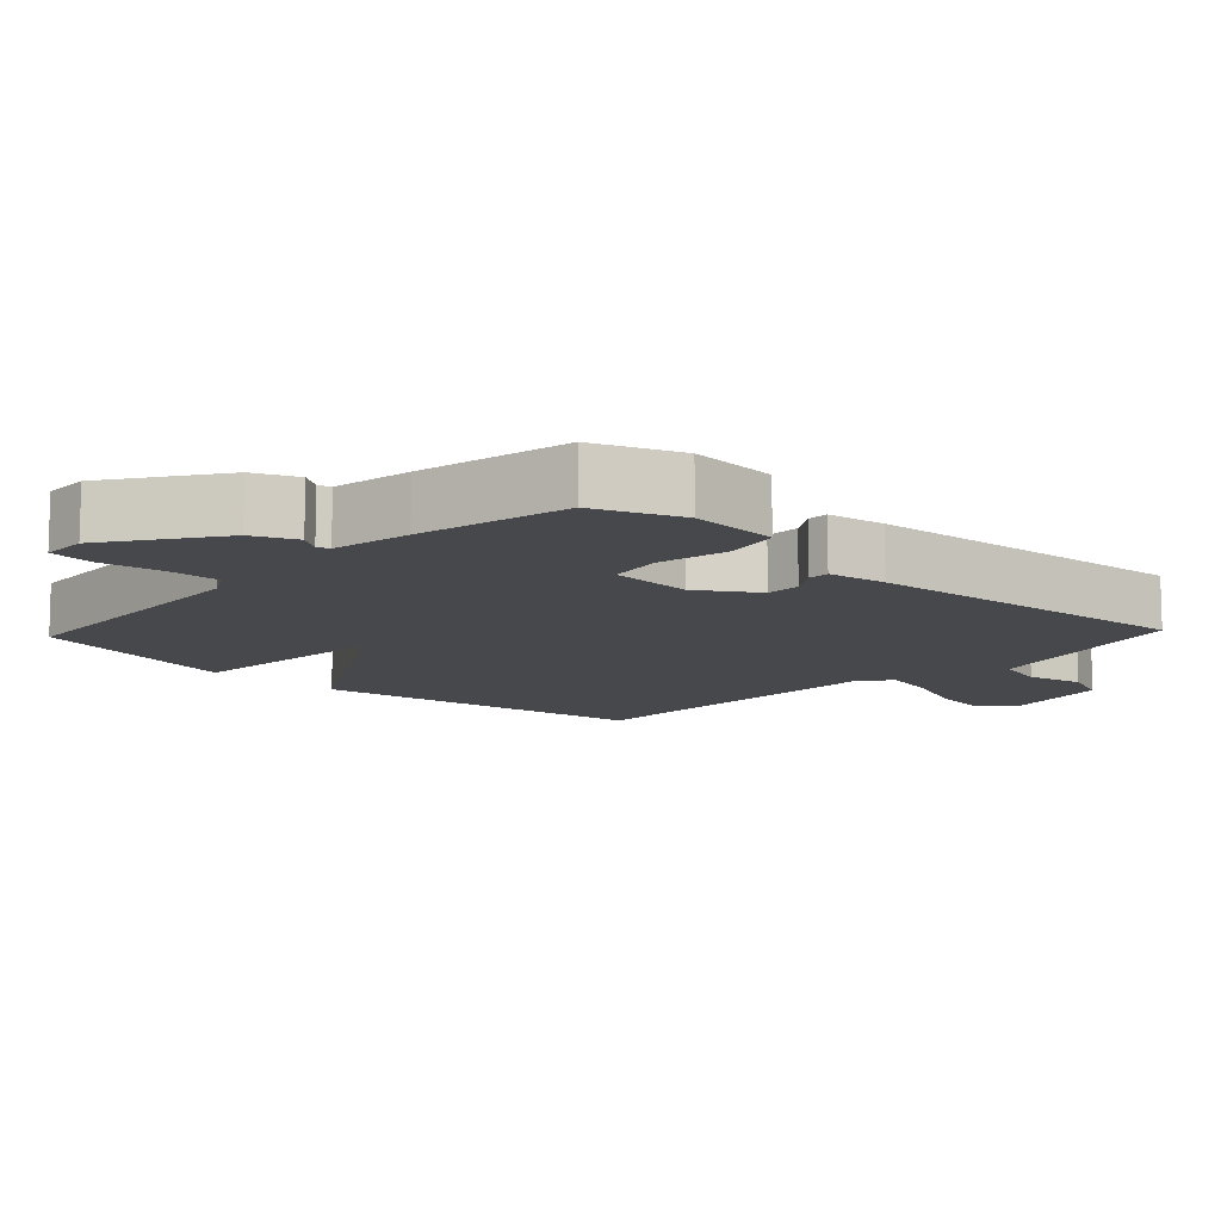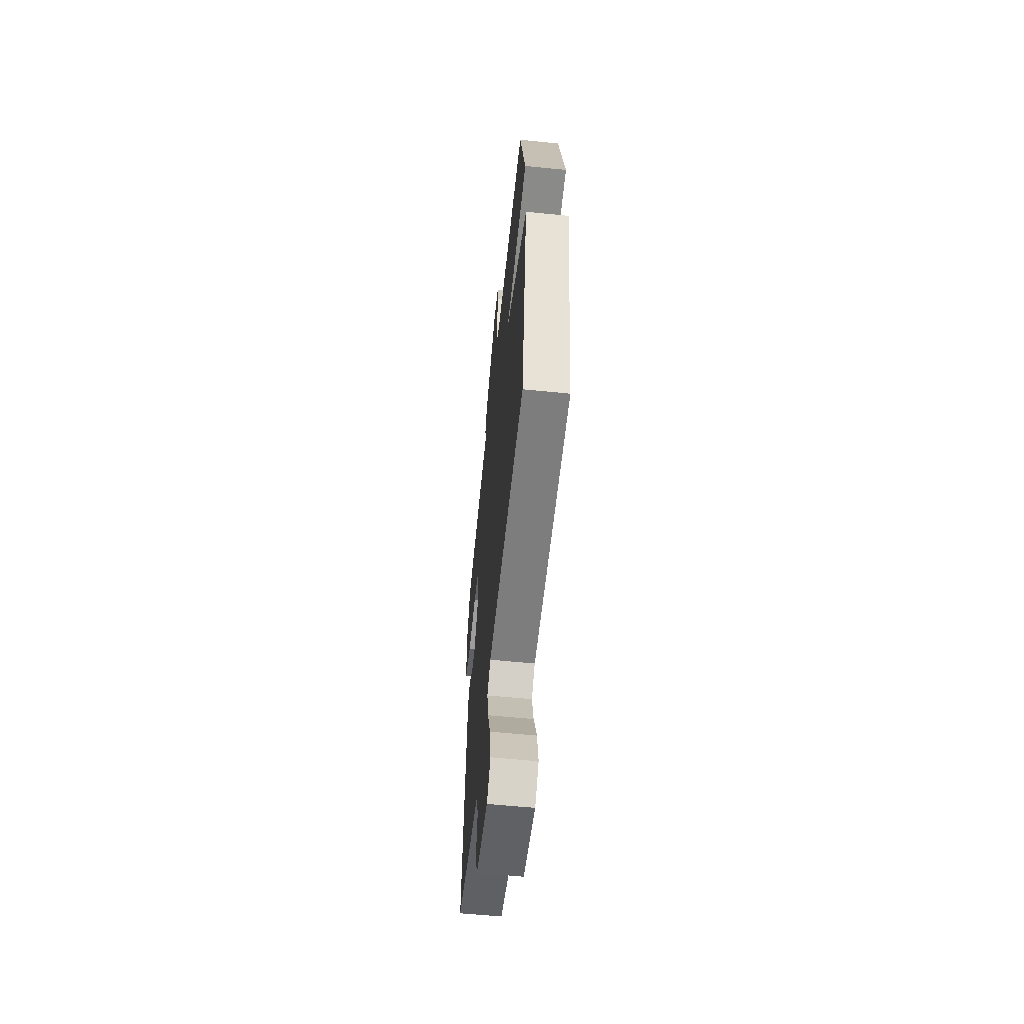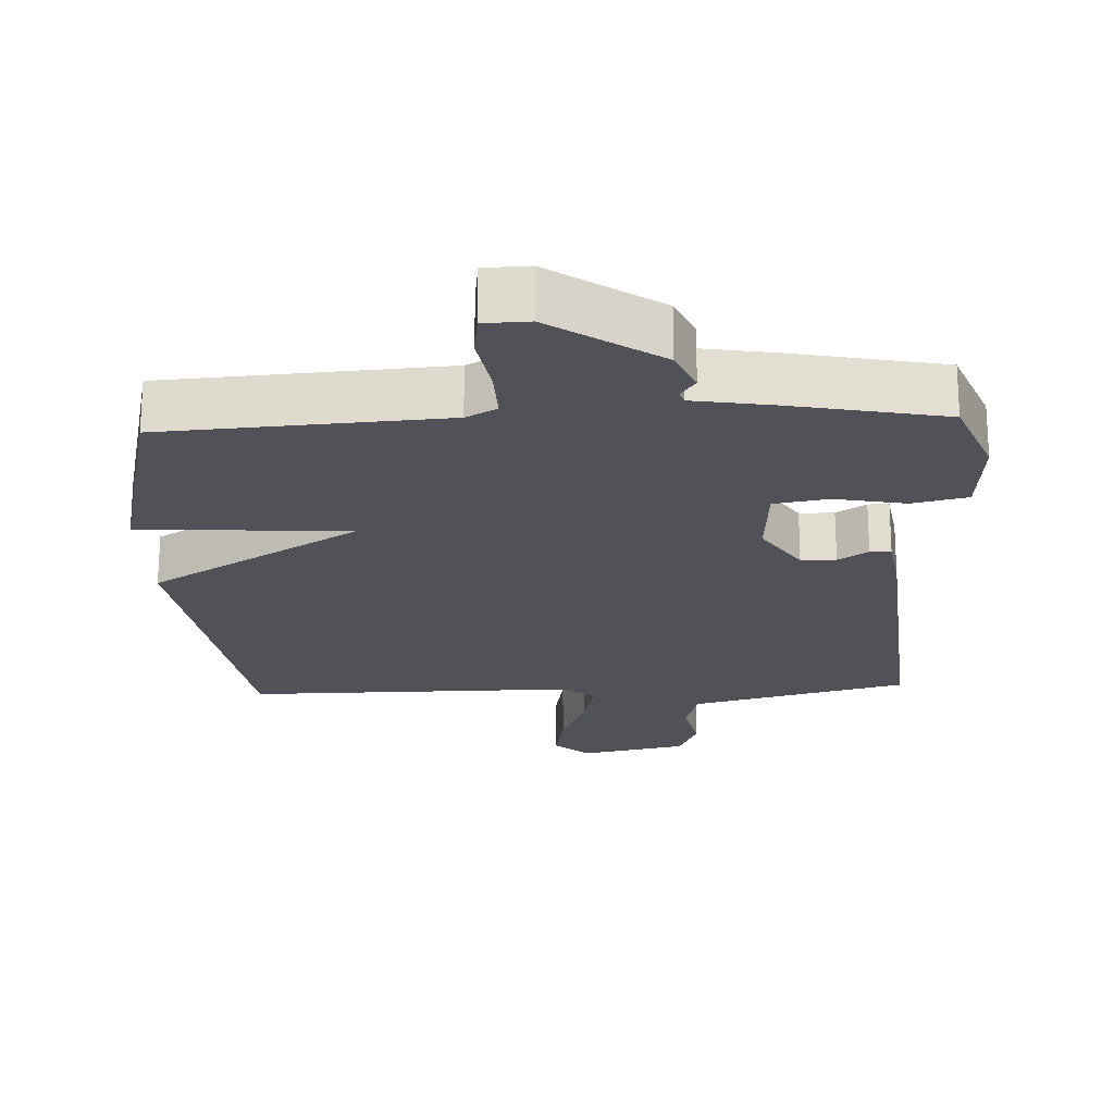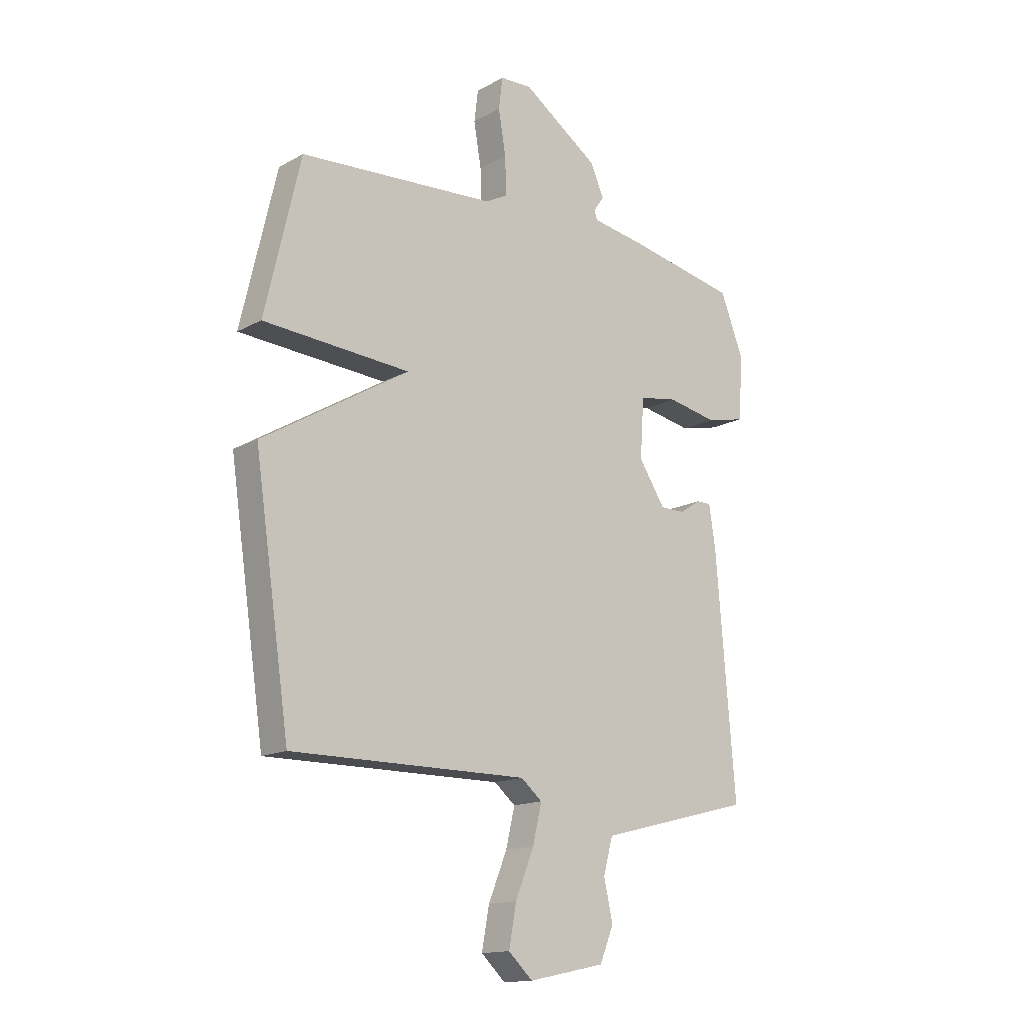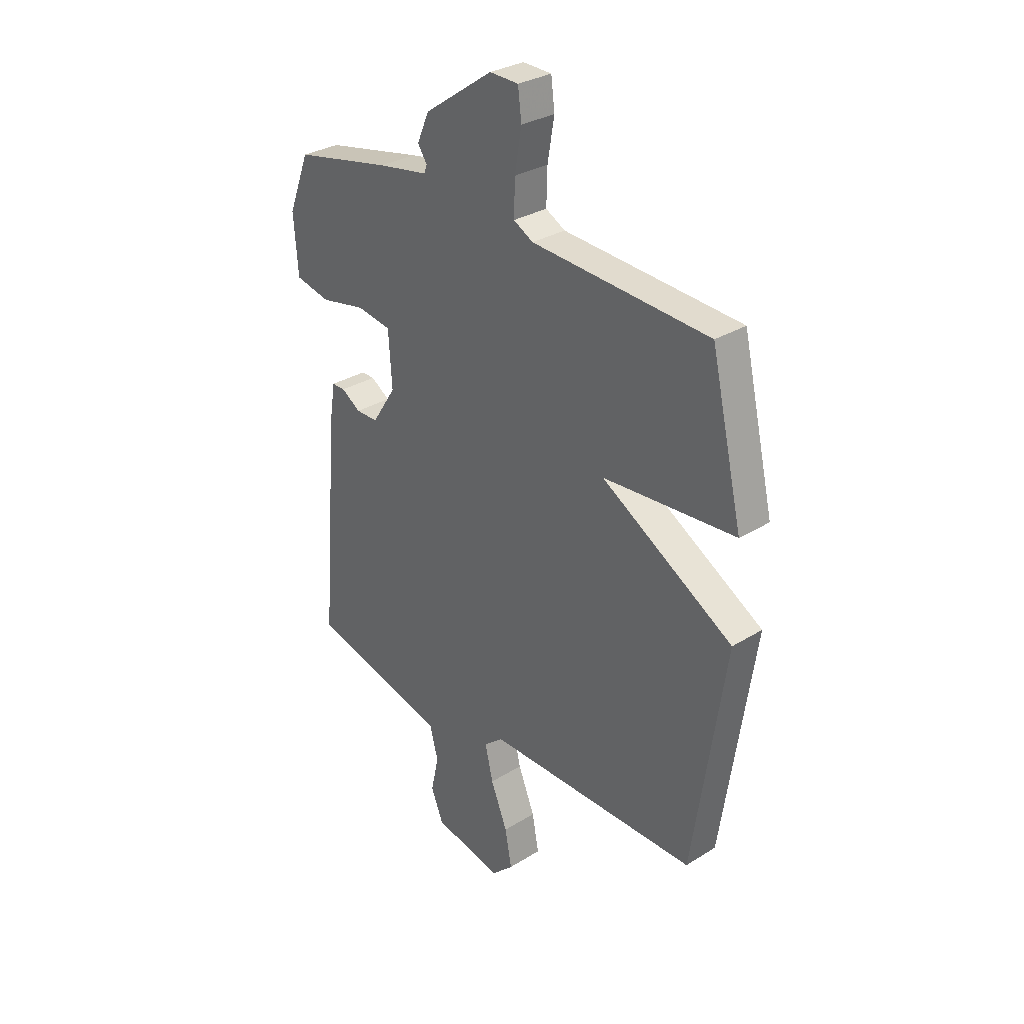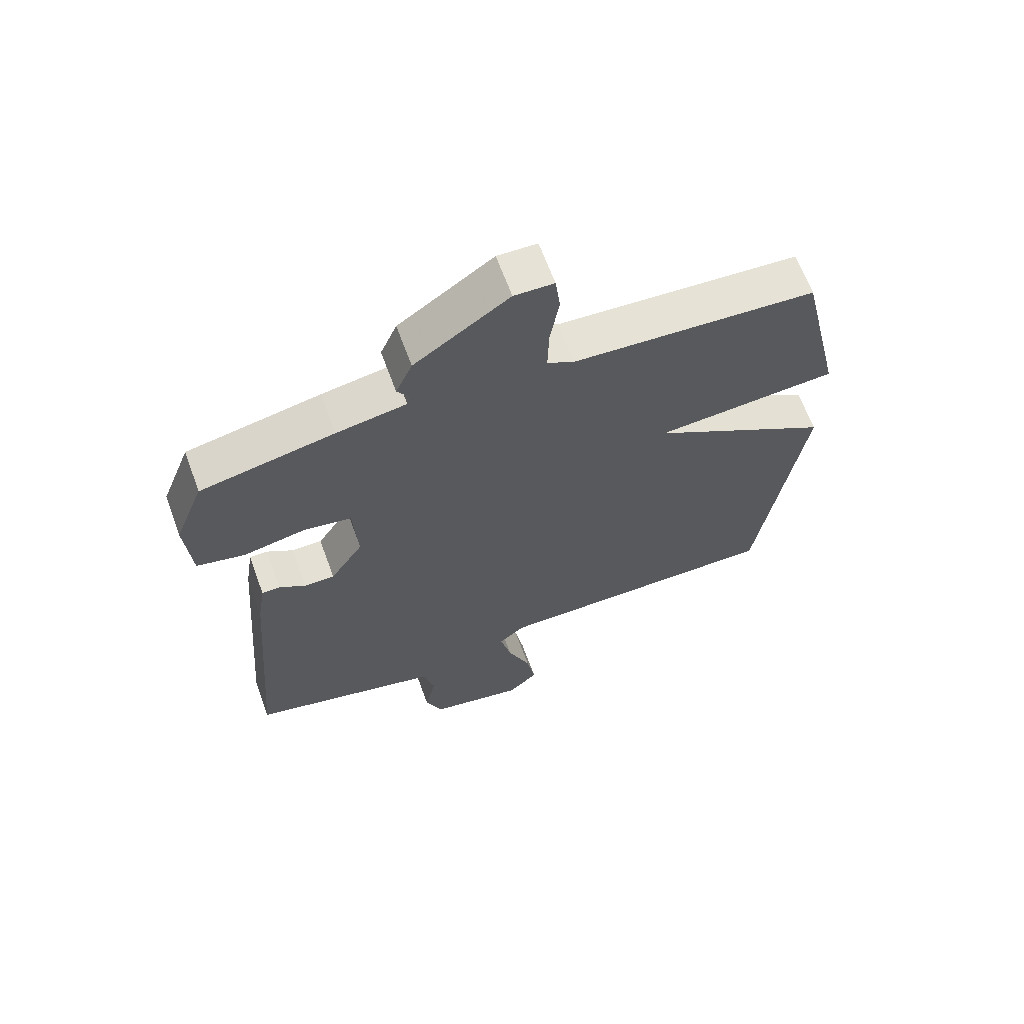
<metadata>
{"format":"obj","ext":"obj","renderer":"f3d","projection":"perspective","resolution":1024,"background":"white","views":[{"elev":-11.1,"azim":46.9,"up":"+Y"},{"elev":-59.3,"azim":-95.9,"up":"+Z"},{"elev":-21.6,"azim":2.6,"up":"+Y"},{"elev":-15.0,"azim":-40.5,"up":"+Z"},{"elev":30.6,"azim":-131.8,"up":"+Z"},{"elev":65.2,"azim":159.9,"up":"+Z"}]}
</metadata>
<code>
v 0.5 0.07 -0.5
v 0.323 0.07 -0.545
v 0.186 0.07 -0.58
v 0.167 0.07 -0.651
v 0.185 0.07 -0.732
v 0.157 0.07 -0.8
v 0.001 0.07 -0.832
v -0.048 0.07 -0.786
v -0.033 0.07 -0.704
v 0.005 0.07 -0.611
v 0.023 0.07 -0.534
v -0.02 0.07 -0.498
v -0.5 0.07 -0.5
v -0.572 0.07 -0.011
v -0.273 0.07 0.168
v -0.572 0.07 0.189
v -0.5 0.07 0.5
v -0.1 0.07 0.526
v -0.056 0.07 0.55
v -0.058 0.07 0.626
v -0.073 0.07 0.715
v -0.065 0.07 0.779
v 0 0.07 0.781
v 0.155 0.07 0.674
v 0.182 0.07 0.612
v 0.161 0.07 0.581
v 0.167 0.07 0.563
v 0.281 0.07 0.544
v 0.5 0.07 0.5
v 0.548 0.07 0.377
v 0.538 0.07 0.249
v 0.459 0.07 0.231
v 0.357 0.07 0.251
v 0.279 0.07 0.238
v 0.271 0.07 0.118
v 0.325 0.07 0.035
v 0.375 0.07 0.035
v 0.418 0.07 0.063
v 0.448 0.07 0.063
v 0.461 0.07 -0.021
v 0.5 0 -0.5
v 0.323 0 -0.545
v 0.186 0 -0.58
v 0.167 0 -0.651
v 0.185 0 -0.732
v 0.157 0 -0.8
v 0.001 0 -0.832
v -0.048 0 -0.786
v -0.033 0 -0.704
v 0.005 0 -0.611
v 0.023 0 -0.534
v -0.02 0 -0.498
v -0.5 0 -0.5
v -0.572 0 -0.011
v -0.273 0 0.168
v -0.572 0 0.189
v -0.5 0 0.5
v -0.1 0 0.526
v -0.056 0 0.55
v -0.058 0 0.626
v -0.073 0 0.715
v -0.065 0 0.779
v 0 0 0.781
v 0.155 0 0.674
v 0.182 0 0.612
v 0.161 0 0.581
v 0.167 0 0.563
v 0.281 0 0.544
v 0.5 0 0.5
v 0.548 0 0.377
v 0.538 0 0.249
v 0.459 0 0.231
v 0.357 0 0.251
v 0.279 0 0.238
v 0.271 0 0.118
v 0.325 0 0.035
v 0.375 0 0.035
v 0.418 0 0.063
v 0.448 0 0.063
v 0.461 0 -0.021
f 40 1 2
f 39 40 2
f 38 39 2
f 37 38 2
f 36 37 2 3
f 35 36 3 4
f 34 35 4
f 31 32 33
f 30 31 33
f 29 30 33
f 28 29 33
f 27 28 33
f 27 33 34
f 24 25 26
f 23 24 26
f 22 23 26
f 21 22 26
f 20 21 26
f 19 20 26 27
f 27 34 4
f 19 27 4
f 18 19 4
f 15 16 17 18
f 12 13 14 15
f 15 18 4
f 12 15 4
f 11 12 4
f 8 9 10
f 7 8 10
f 7 10 11
f 6 7 11
f 5 6 11
f 4 5 11
f 42 41 80
f 42 80 79
f 42 79 78
f 42 78 77
f 43 42 77 76
f 44 43 76 75
f 44 75 74
f 73 72 71
f 73 71 70
f 73 70 69
f 73 69 68
f 73 68 67
f 74 73 67
f 66 65 64
f 66 64 63
f 66 63 62
f 66 62 61
f 66 61 60
f 67 66 60 59
f 44 74 67
f 44 67 59
f 44 59 58
f 58 57 56 55
f 55 54 53 52
f 44 58 55
f 44 55 52
f 44 52 51
f 50 49 48
f 50 48 47
f 51 50 47
f 51 47 46
f 51 46 45
f 51 45 44
f 1 41 42 2
f 2 42 43 3
f 3 43 44 4
f 4 44 45 5
f 5 45 46 6
f 6 46 47 7
f 7 47 48 8
f 8 48 49 9
f 9 49 50 10
f 10 50 51 11
f 11 51 52 12
f 12 52 53 13
f 13 53 54 14
f 14 54 55 15
f 15 55 56 16
f 16 56 57 17
f 17 57 58 18
f 18 58 59 19
f 19 59 60 20
f 20 60 61 21
f 21 61 62 22
f 22 62 63 23
f 23 63 64 24
f 24 64 65 25
f 25 65 66 26
f 26 66 67 27
f 27 67 68 28
f 28 68 69 29
f 29 69 70 30
f 30 70 71 31
f 31 71 72 32
f 32 72 73 33
f 33 73 74 34
f 34 74 75 35
f 35 75 76 36
f 36 76 77 37
f 37 77 78 38
f 38 78 79 39
f 39 79 80 40
f 40 80 41 1

</code>
